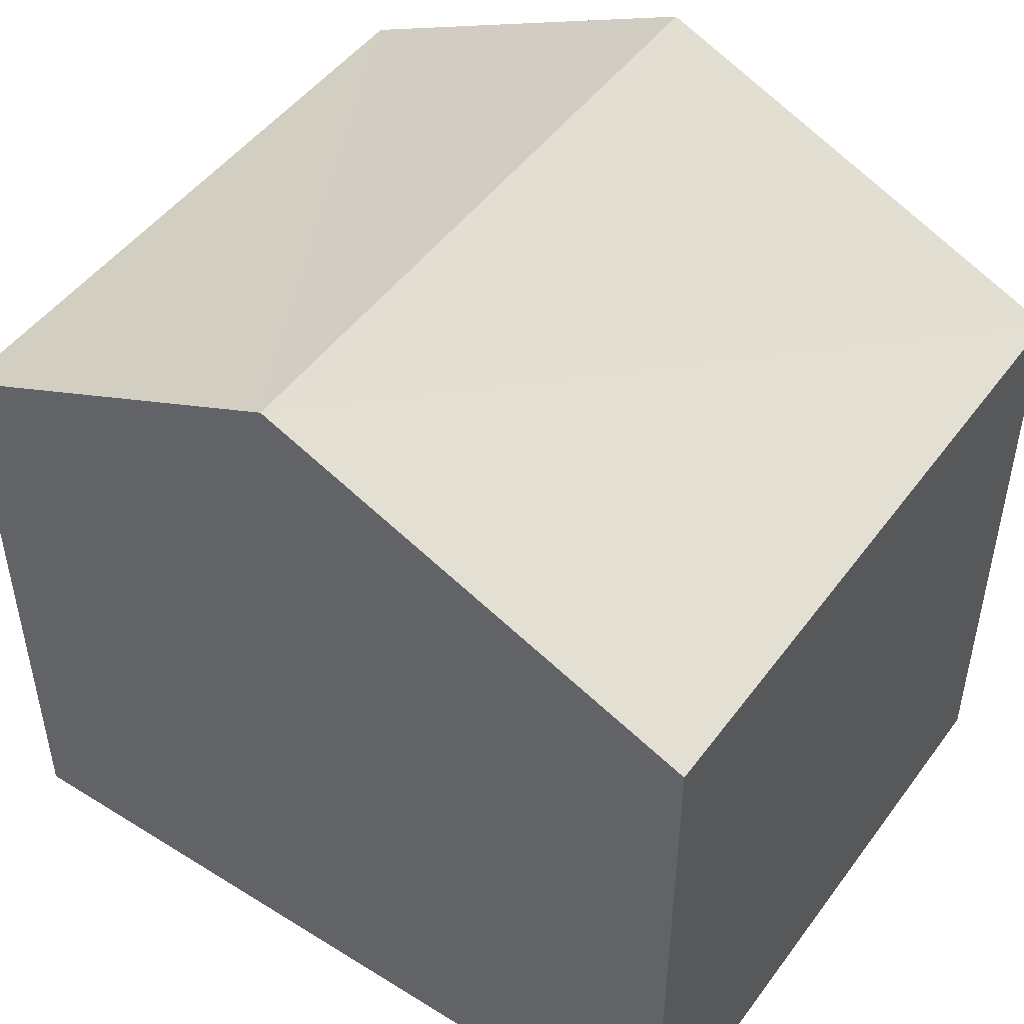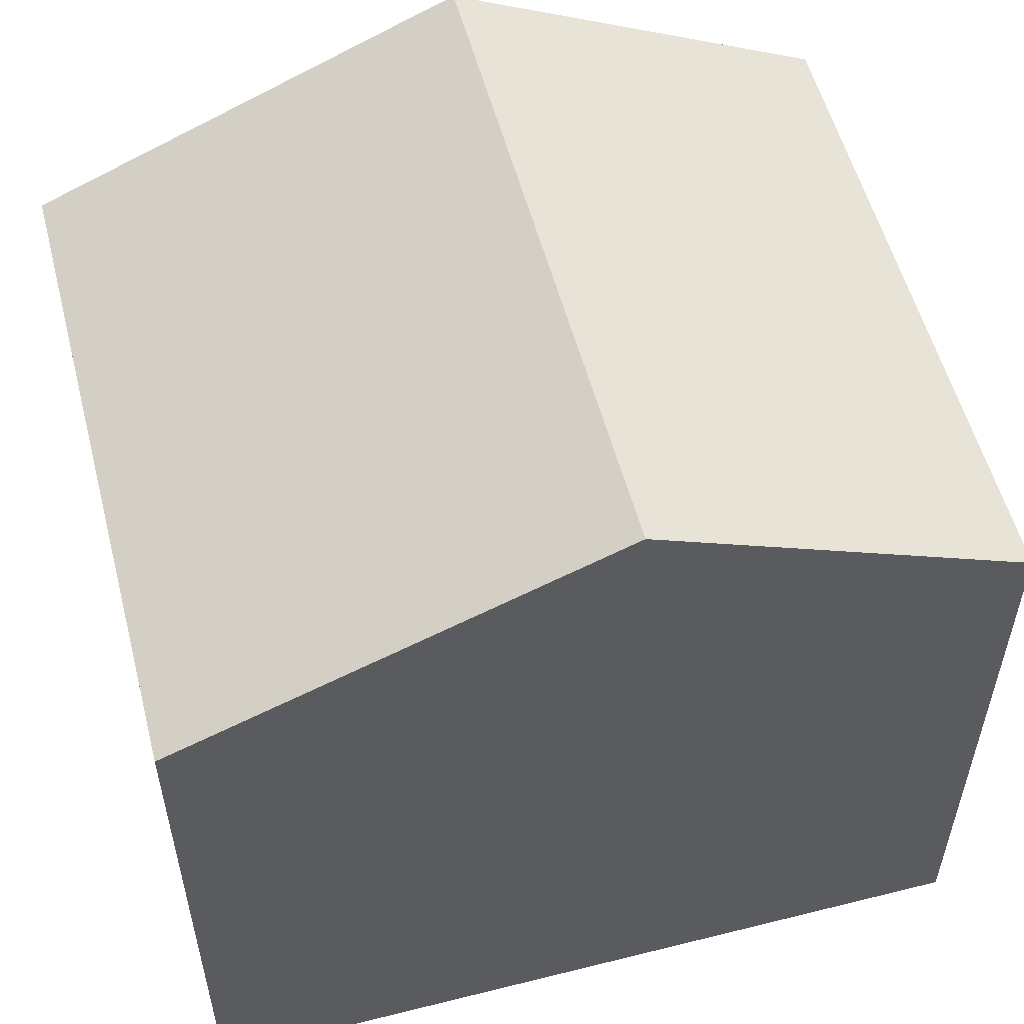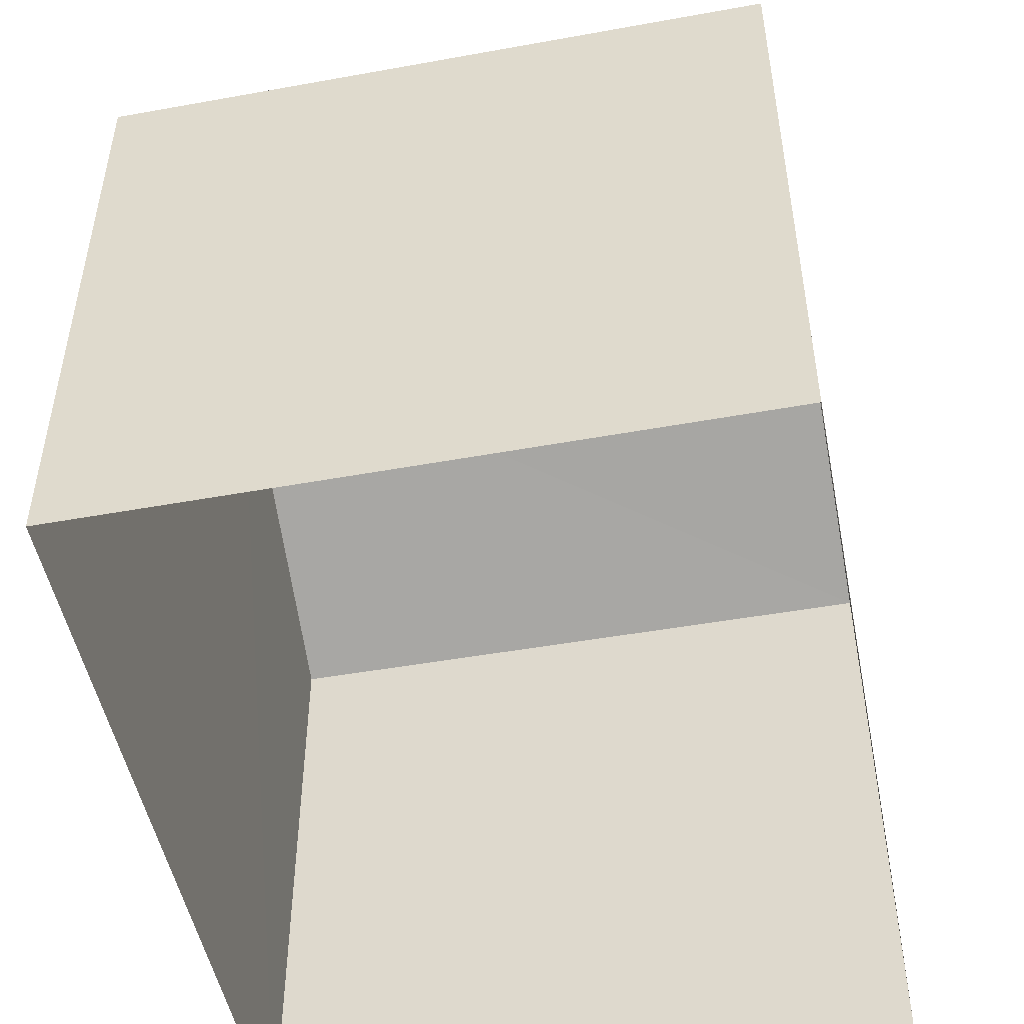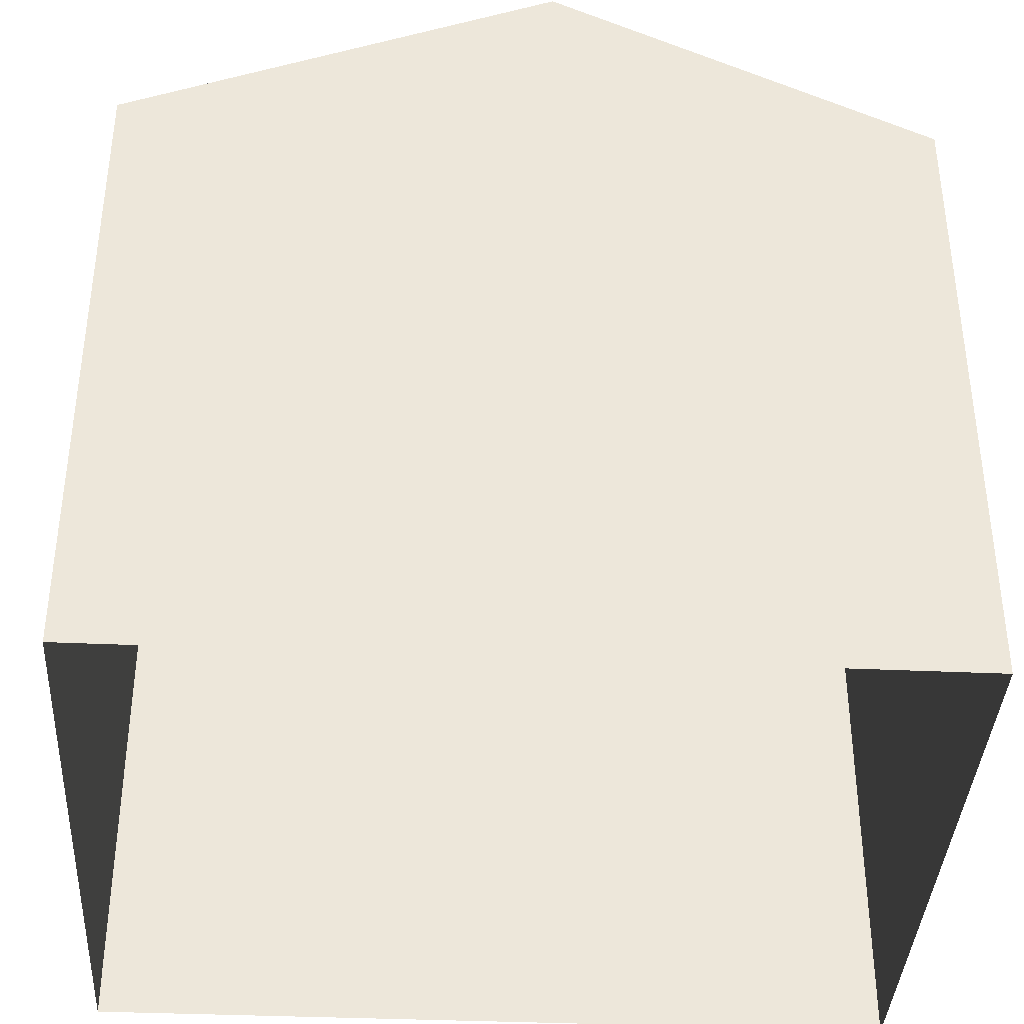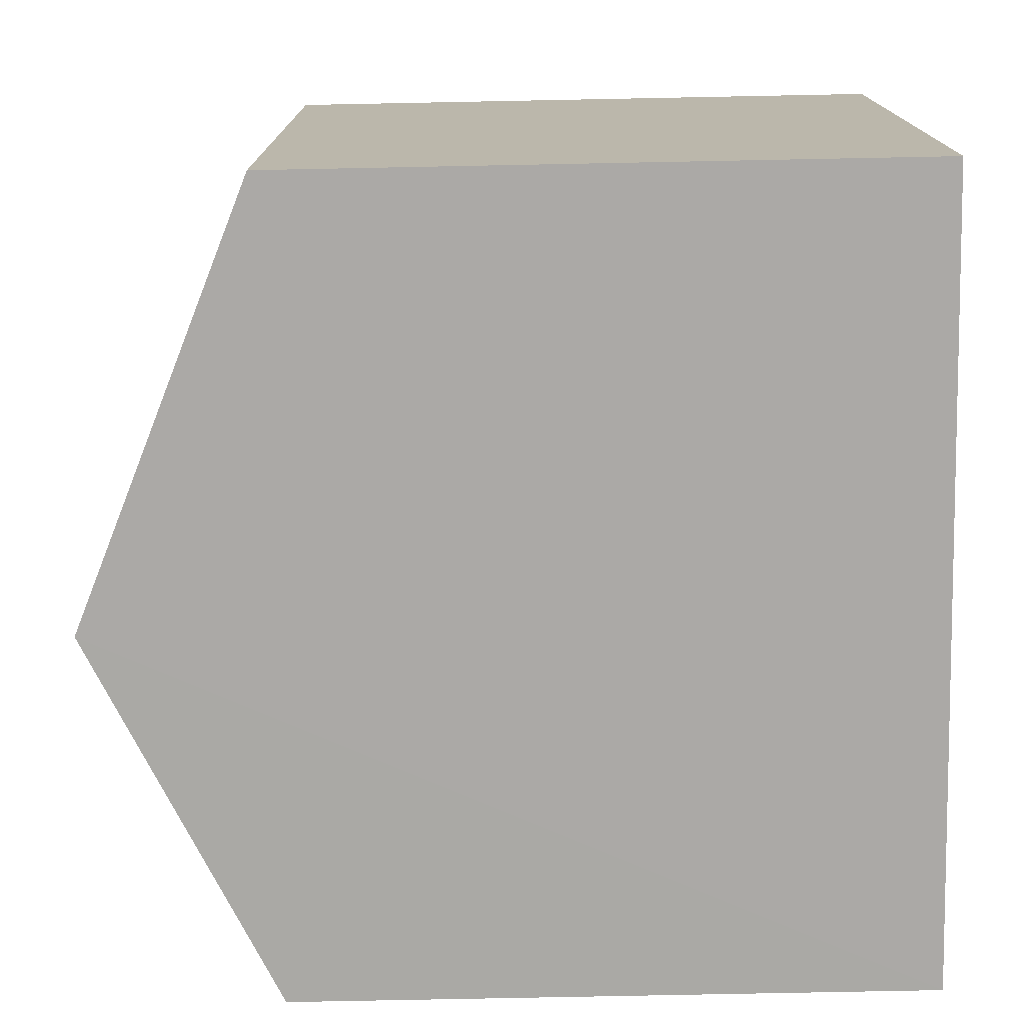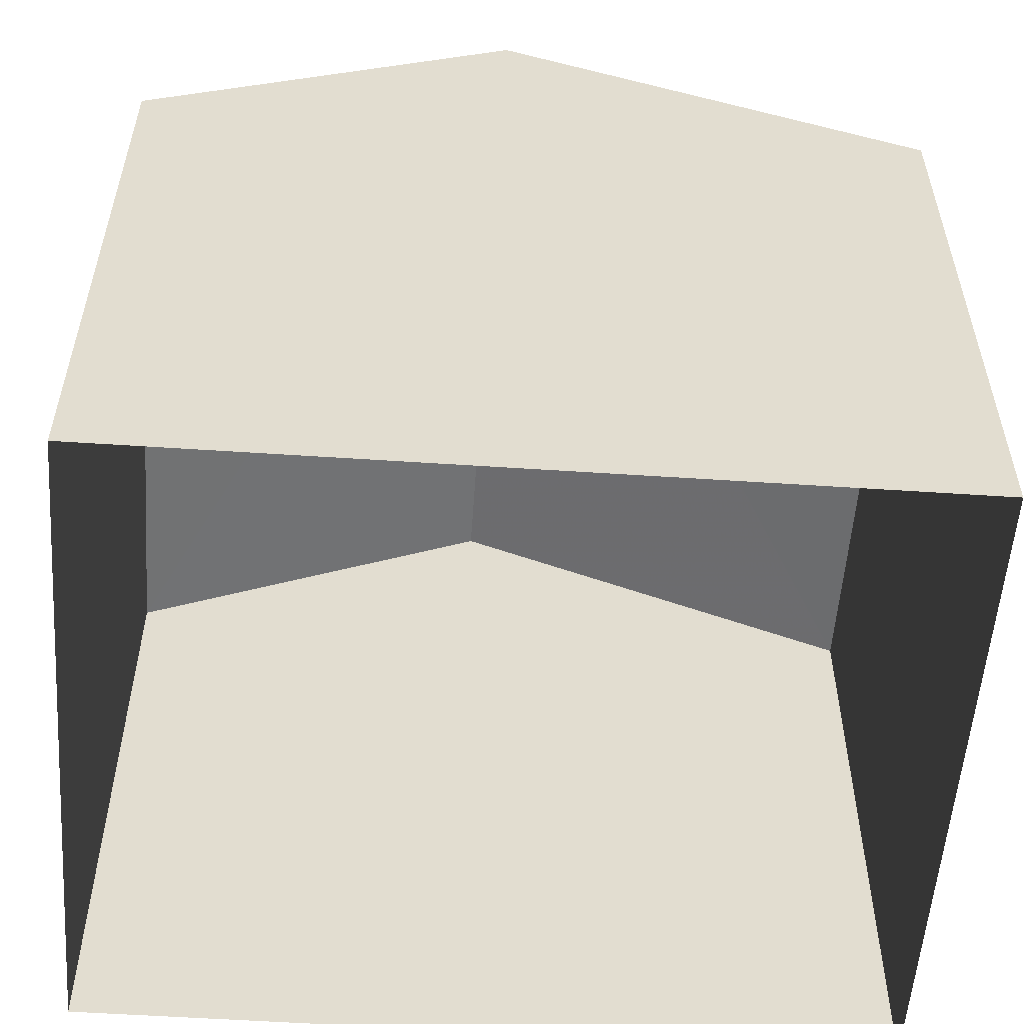
<metadata>
{"format":"obj","ext":"obj","renderer":"f3d","projection":"perspective","resolution":1024,"background":"white","views":[{"elev":48.5,"azim":32.5,"up":"+Z"},{"elev":55.2,"azim":163.1,"up":"+Z"},{"elev":-49.7,"azim":98.9,"up":"+Z"},{"elev":-38.1,"azim":174.6,"up":"+Z"},{"elev":-77.8,"azim":91.2,"up":"+Y"},{"elev":-55.5,"azim":-6.2,"up":"+Z"}]}
</metadata>
<code>
v -3.729e+05 -1.034e+05 31.25
v -3.729e+05 -1.034e+05 31.25
v -3.729e+05 -1.034e+05 31.25
v -3.729e+05 -1.034e+05 31.25
v -3.729e+05 -1.034e+05 38.17
v -3.729e+05 -1.034e+05 36.63
v -3.729e+05 -1.034e+05 38.17
v -3.729e+05 -1.034e+05 36.64
v -3.729e+05 -1.034e+05 36.63
v -3.729e+05 -1.034e+05 36.64
f 1 2 3
f 1 4 2
f 5 6 7
f 5 8 6
f 9 10 5
f 7 9 5
f 8 3 2
f 6 8 2
f 10 1 5
f 1 3 5
f 3 8 5
f 6 2 7
f 2 4 7
f 4 9 7
f 10 4 1
f 10 9 4

</code>
